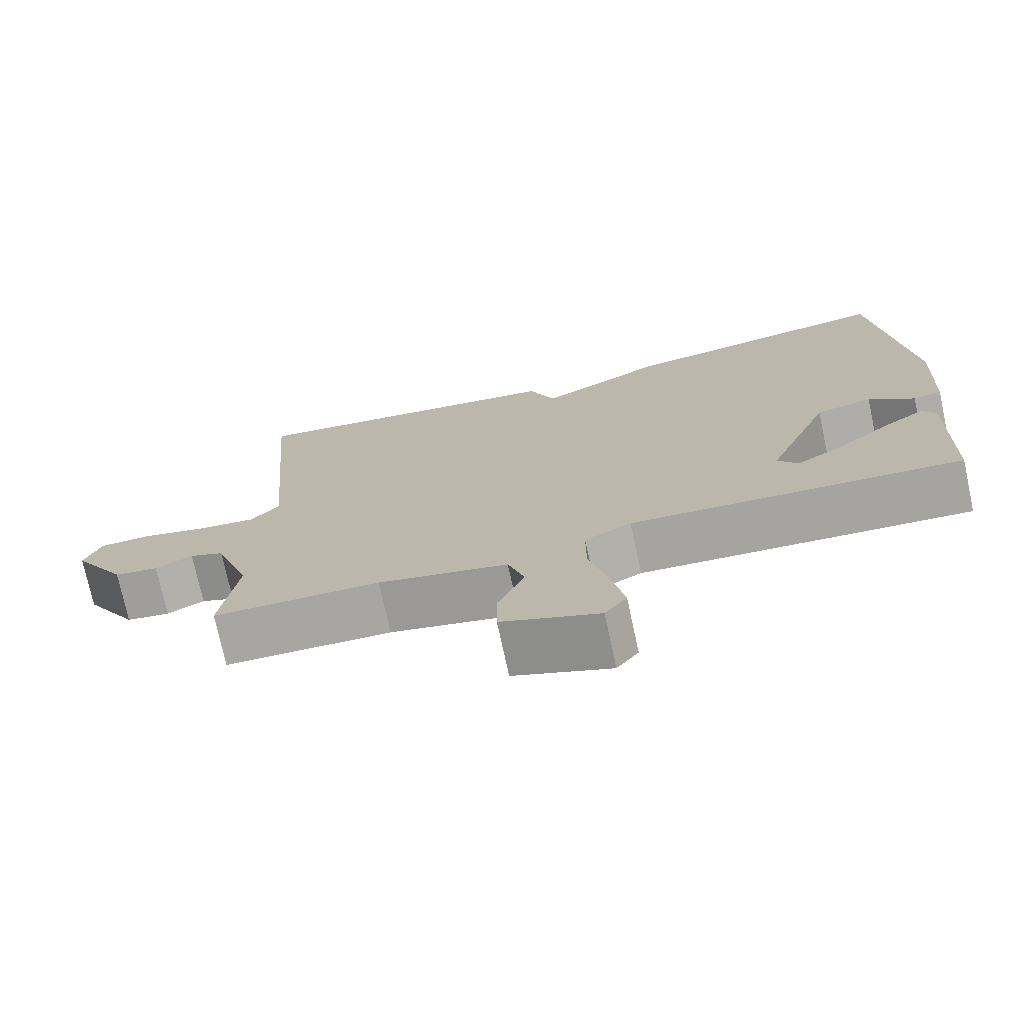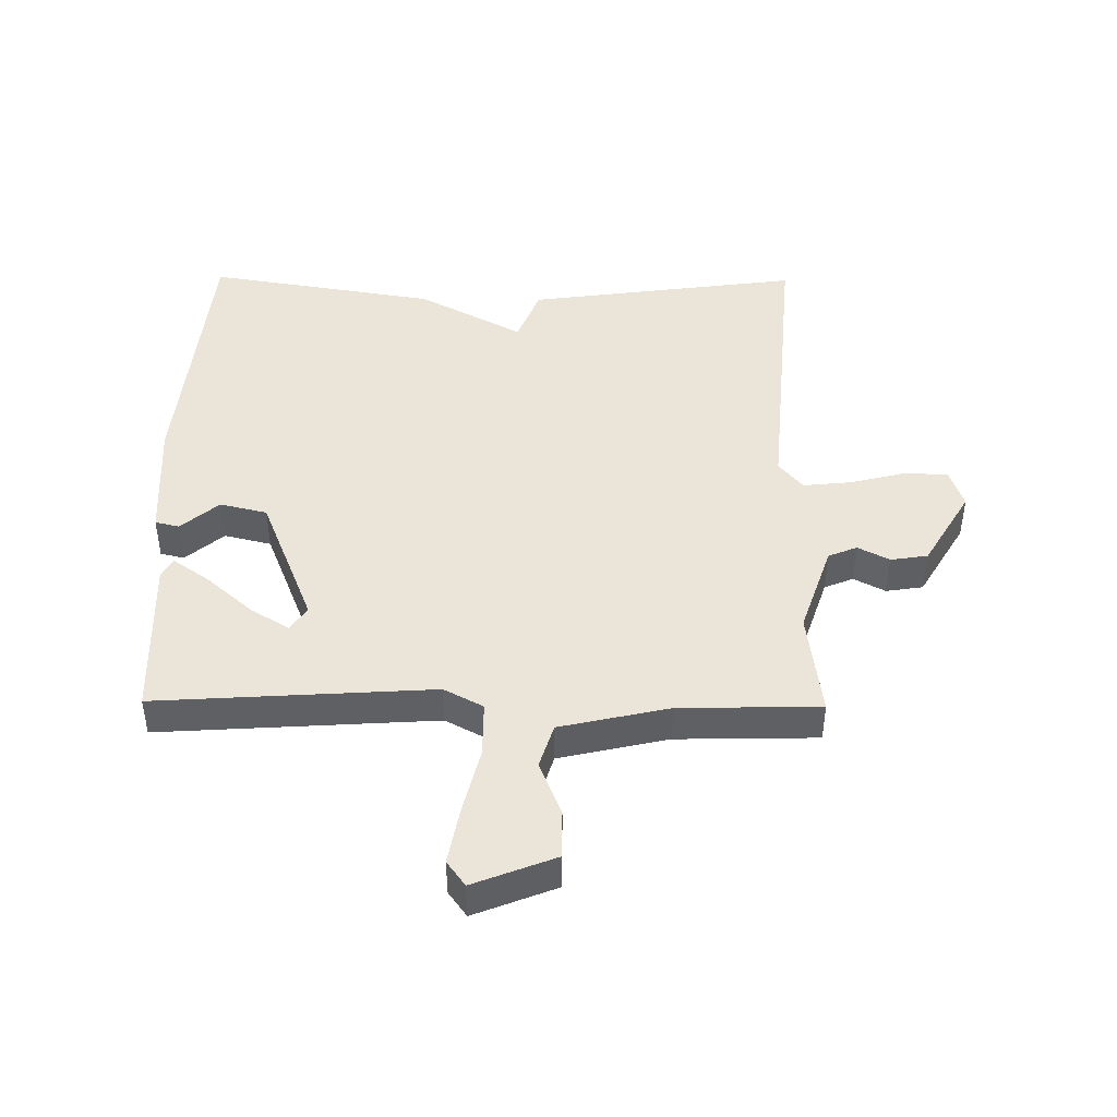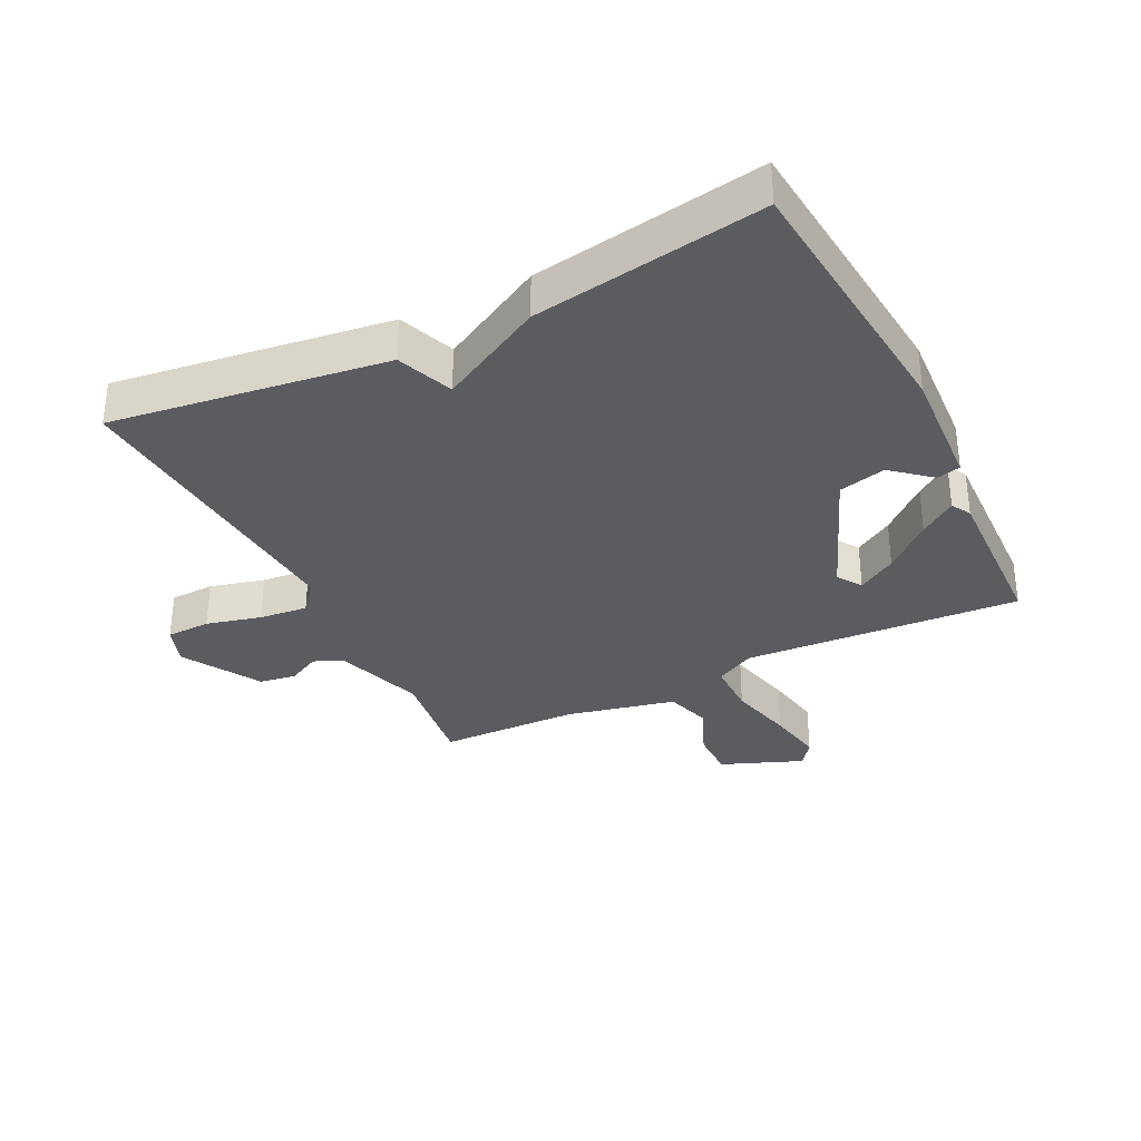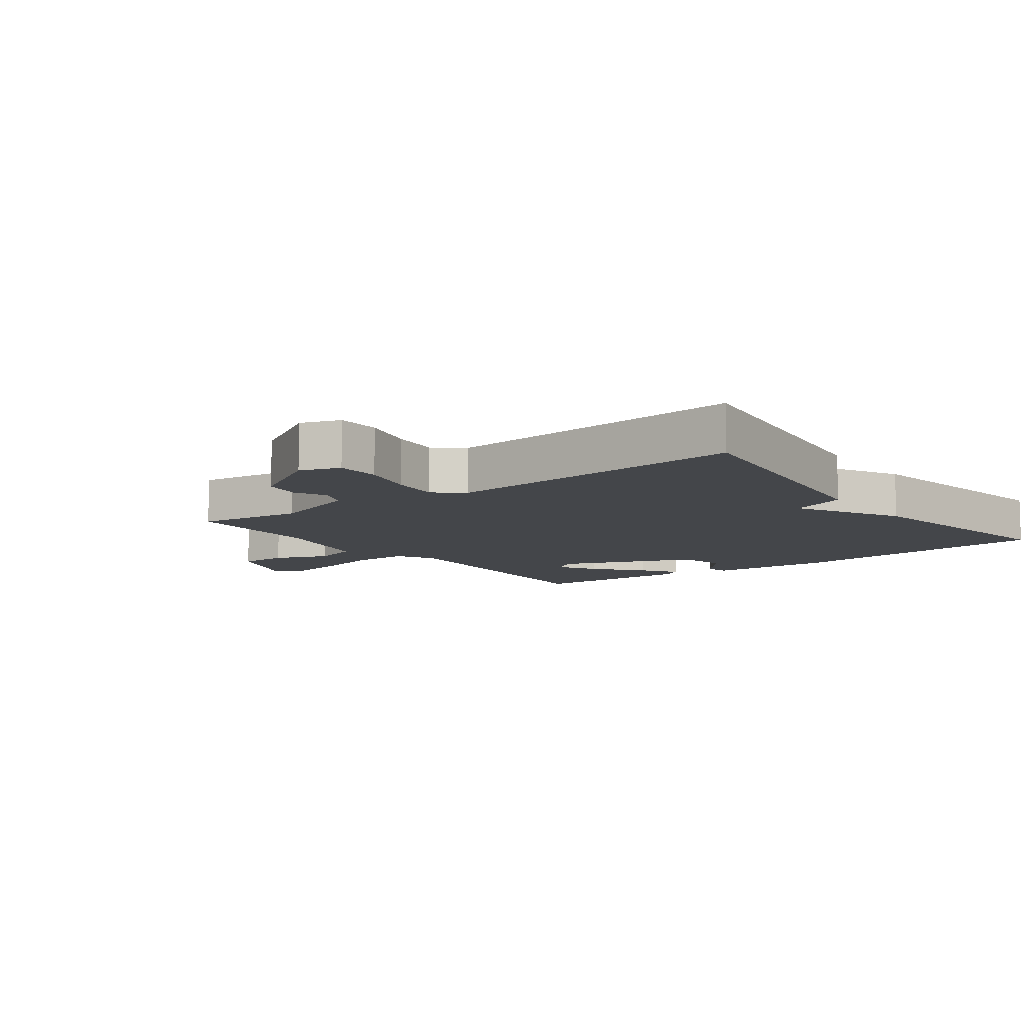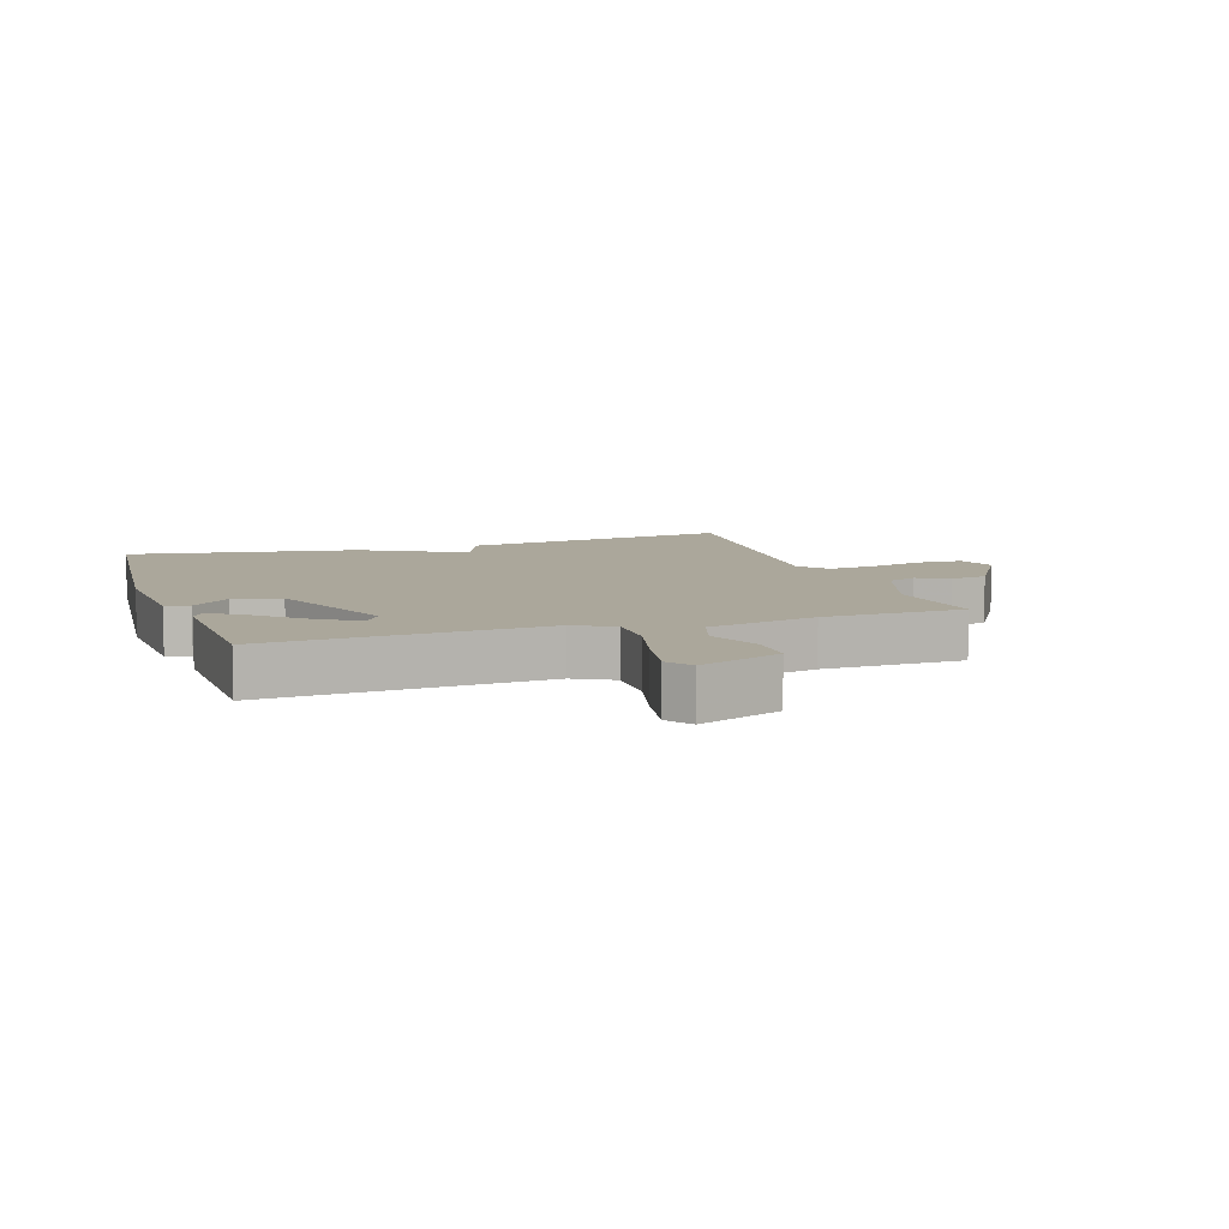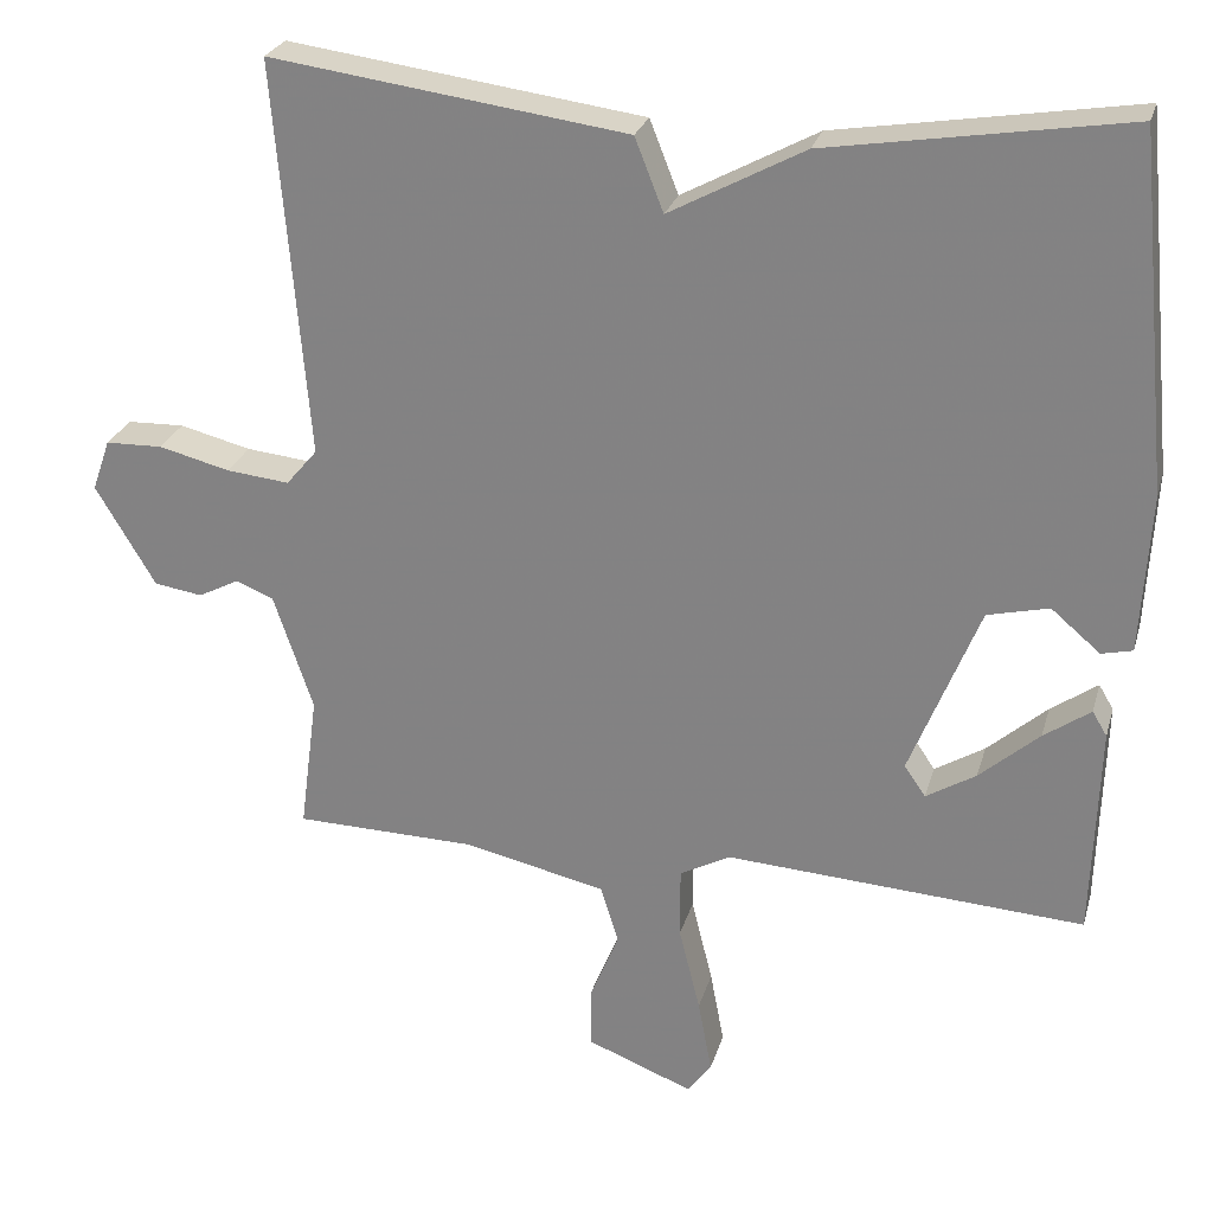
<metadata>
{"format":"obj","ext":"obj","renderer":"f3d","projection":"perspective","resolution":1024,"background":"white","views":[{"elev":-74.6,"azim":12.2,"up":"+Z"},{"elev":45.1,"azim":-179.4,"up":"+Y"},{"elev":-33.6,"azim":26.3,"up":"+Y"},{"elev":-9.4,"azim":-53.2,"up":"+Y"},{"elev":8.1,"azim":161.7,"up":"+Y"},{"elev":25.9,"azim":14.8,"up":"+Z"}]}
</metadata>
<code>
v -0.5 0.07 -0.5
v -0.478 0.07 -0.332
v -0.526 0.07 -0.189
v -0.572 0.07 -0.17
v -0.622 0.07 -0.196
v -0.681 0.07 -0.187
v -0.754 0.07 -0.064
v -0.732 0.07 -0.001
v -0.662 0.07 0.001
v -0.575 0.07 -0.021
v -0.498 0.07 -0.029
v -0.46 0.07 0.016
v -0.5 0.07 0.5
v -0.065 0.07 0.441
v -0.03 0.07 0.352
v 0.135 0.07 0.441
v 0.5 0.07 0.5
v 0.542 0.07 0.069
v 0.531 0.07 -0.125
v 0.493 0.07 -0.134
v 0.433 0.07 -0.083
v 0.358 0.07 -0.101
v 0.273 0.07 -0.313
v 0.299 0.07 -0.351
v 0.36 0.07 -0.314
v 0.433 0.07 -0.25
v 0.49 0.07 -0.21
v 0.508 0.07 -0.24
v 0.5 0.07 -0.5
v 0.061 0.07 -0.472
v -0.001 0.07 -0.505
v -0.001 0.07 -0.592
v 0.025 0.07 -0.697
v 0.042 0.07 -0.788
v 0.013 0.07 -0.828
v -0.117 0.07 -0.777
v -0.117 0.07 -0.7
v -0.082 0.07 -0.615
v -0.104 0.07 -0.544
v -0.277 0.07 -0.505
v -0.5 0 -0.5
v -0.478 0 -0.332
v -0.526 0 -0.189
v -0.572 0 -0.17
v -0.622 0 -0.196
v -0.681 0 -0.187
v -0.754 0 -0.064
v -0.732 0 -0.001
v -0.662 0 0.001
v -0.575 0 -0.021
v -0.498 0 -0.029
v -0.46 0 0.016
v -0.5 0 0.5
v -0.065 0 0.441
v -0.03 0 0.352
v 0.135 0 0.441
v 0.5 0 0.5
v 0.542 0 0.069
v 0.531 0 -0.125
v 0.493 0 -0.134
v 0.433 0 -0.083
v 0.358 0 -0.101
v 0.273 0 -0.313
v 0.299 0 -0.351
v 0.36 0 -0.314
v 0.433 0 -0.25
v 0.49 0 -0.21
v 0.508 0 -0.24
v 0.5 0 -0.5
v 0.061 0 -0.472
v -0.001 0 -0.505
v -0.001 0 -0.592
v 0.025 0 -0.697
v 0.042 0 -0.788
v 0.013 0 -0.828
v -0.117 0 -0.777
v -0.117 0 -0.7
v -0.082 0 -0.615
v -0.104 0 -0.544
v -0.277 0 -0.505
f 36 37 38
f 35 36 38
f 34 35 38
f 33 34 38
f 32 33 38
f 31 32 38 39
f 30 31 39 40
f 27 28 29
f 26 27 29
f 25 26 29
f 24 25 29
f 24 29 30
f 40 1 2
f 30 40 2
f 24 30 2
f 23 24 2
f 19 20 21
f 18 19 21
f 17 18 21
f 16 17 21
f 15 16 21
f 15 21 22
f 12 13 14 15
f 23 2 3
f 22 23 3
f 15 22 3
f 12 15 3
f 11 12 3
f 8 9 10
f 7 8 10
f 6 7 10
f 5 6 10
f 4 5 10
f 3 4 10 11
f 78 77 76
f 78 76 75
f 78 75 74
f 78 74 73
f 78 73 72
f 79 78 72 71
f 80 79 71 70
f 69 68 67
f 69 67 66
f 69 66 65
f 69 65 64
f 70 69 64
f 42 41 80
f 42 80 70
f 42 70 64
f 42 64 63
f 61 60 59
f 61 59 58
f 61 58 57
f 61 57 56
f 61 56 55
f 62 61 55
f 55 54 53 52
f 43 42 63
f 43 63 62
f 43 62 55
f 43 55 52
f 43 52 51
f 50 49 48
f 50 48 47
f 50 47 46
f 50 46 45
f 50 45 44
f 51 50 44 43
f 1 41 42 2
f 2 42 43 3
f 3 43 44 4
f 4 44 45 5
f 5 45 46 6
f 6 46 47 7
f 7 47 48 8
f 8 48 49 9
f 9 49 50 10
f 10 50 51 11
f 11 51 52 12
f 12 52 53 13
f 13 53 54 14
f 14 54 55 15
f 15 55 56 16
f 16 56 57 17
f 17 57 58 18
f 18 58 59 19
f 19 59 60 20
f 20 60 61 21
f 21 61 62 22
f 22 62 63 23
f 23 63 64 24
f 24 64 65 25
f 25 65 66 26
f 26 66 67 27
f 27 67 68 28
f 28 68 69 29
f 29 69 70 30
f 30 70 71 31
f 31 71 72 32
f 32 72 73 33
f 33 73 74 34
f 34 74 75 35
f 35 75 76 36
f 36 76 77 37
f 37 77 78 38
f 38 78 79 39
f 39 79 80 40
f 40 80 41 1

</code>
